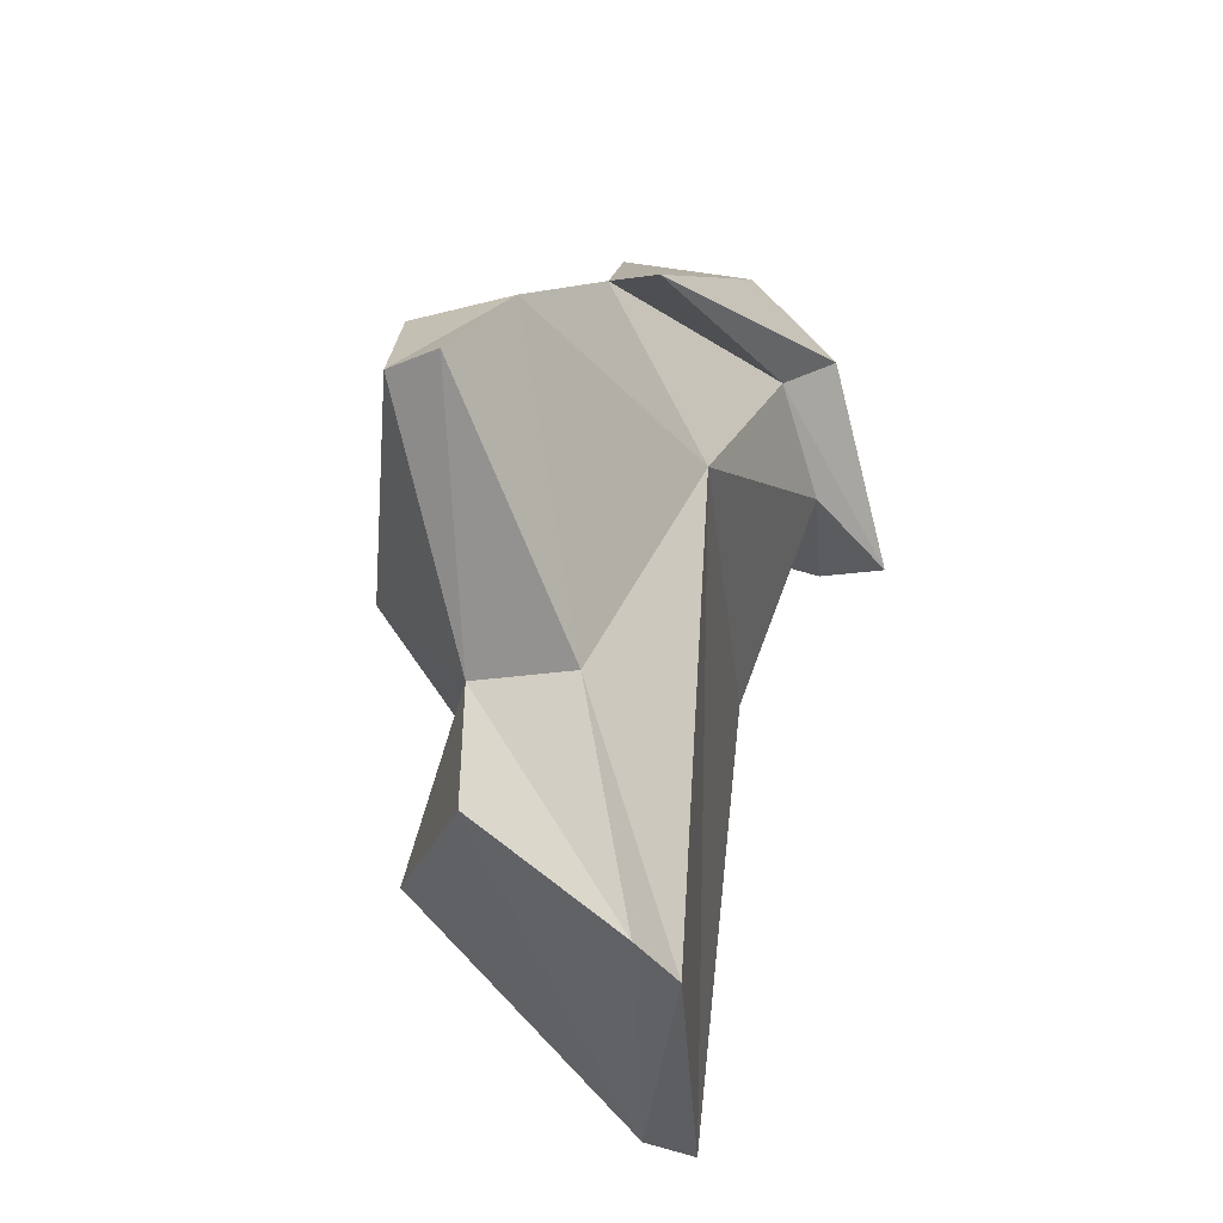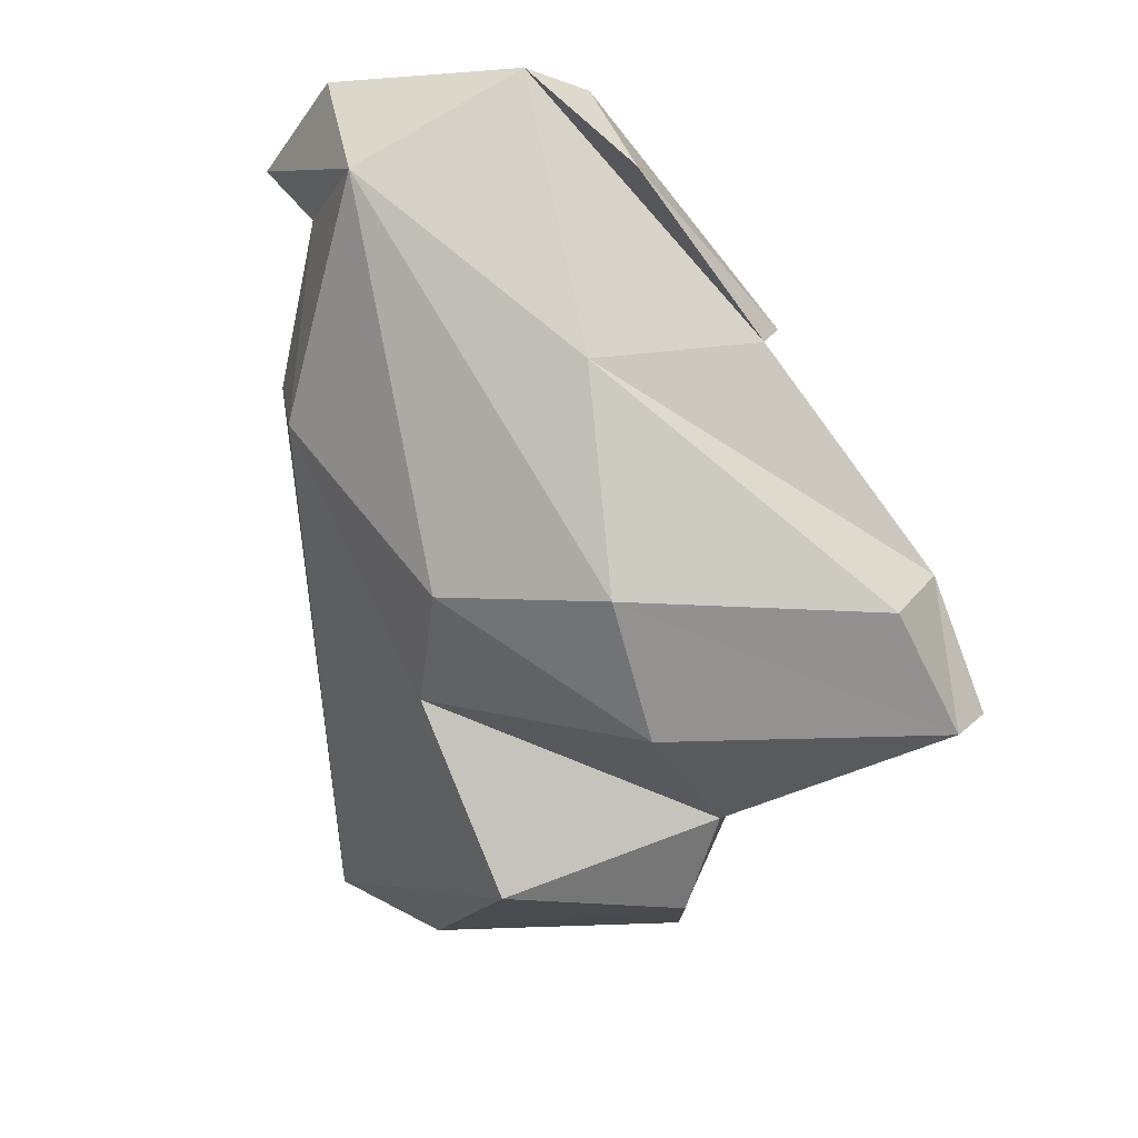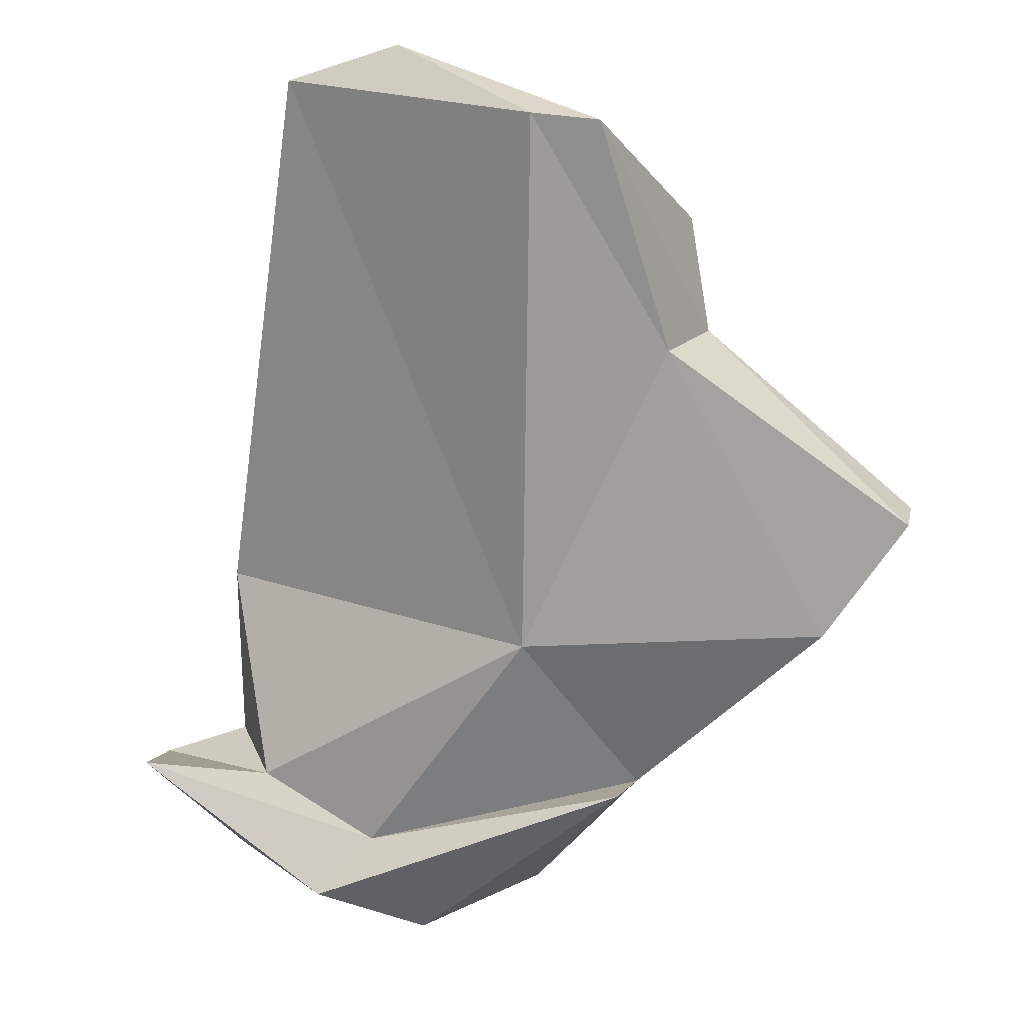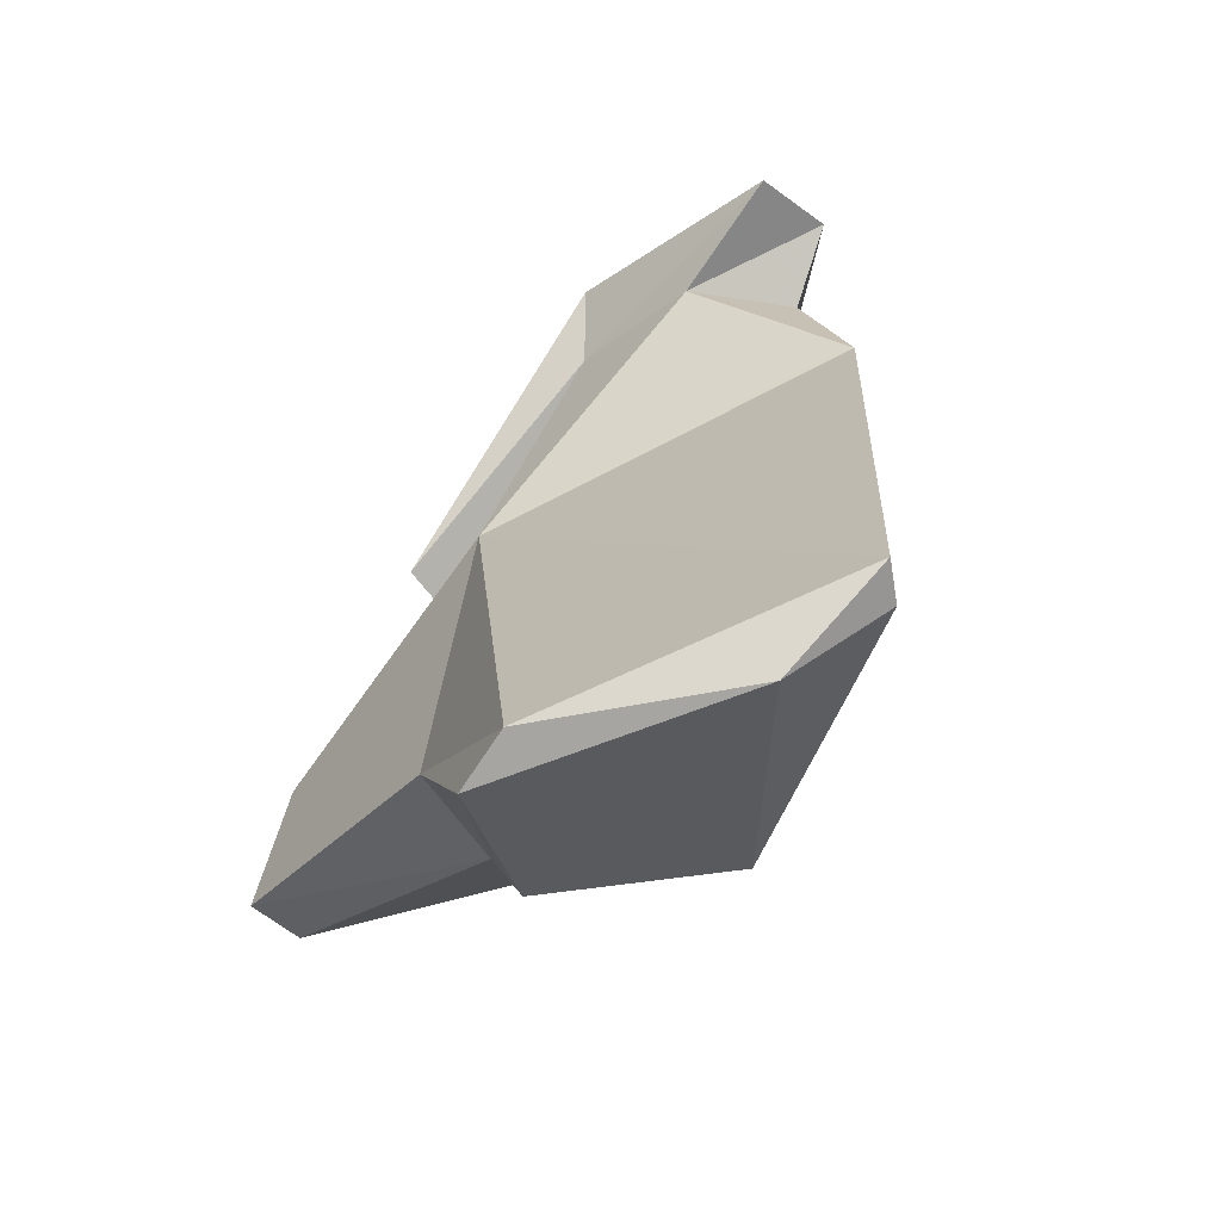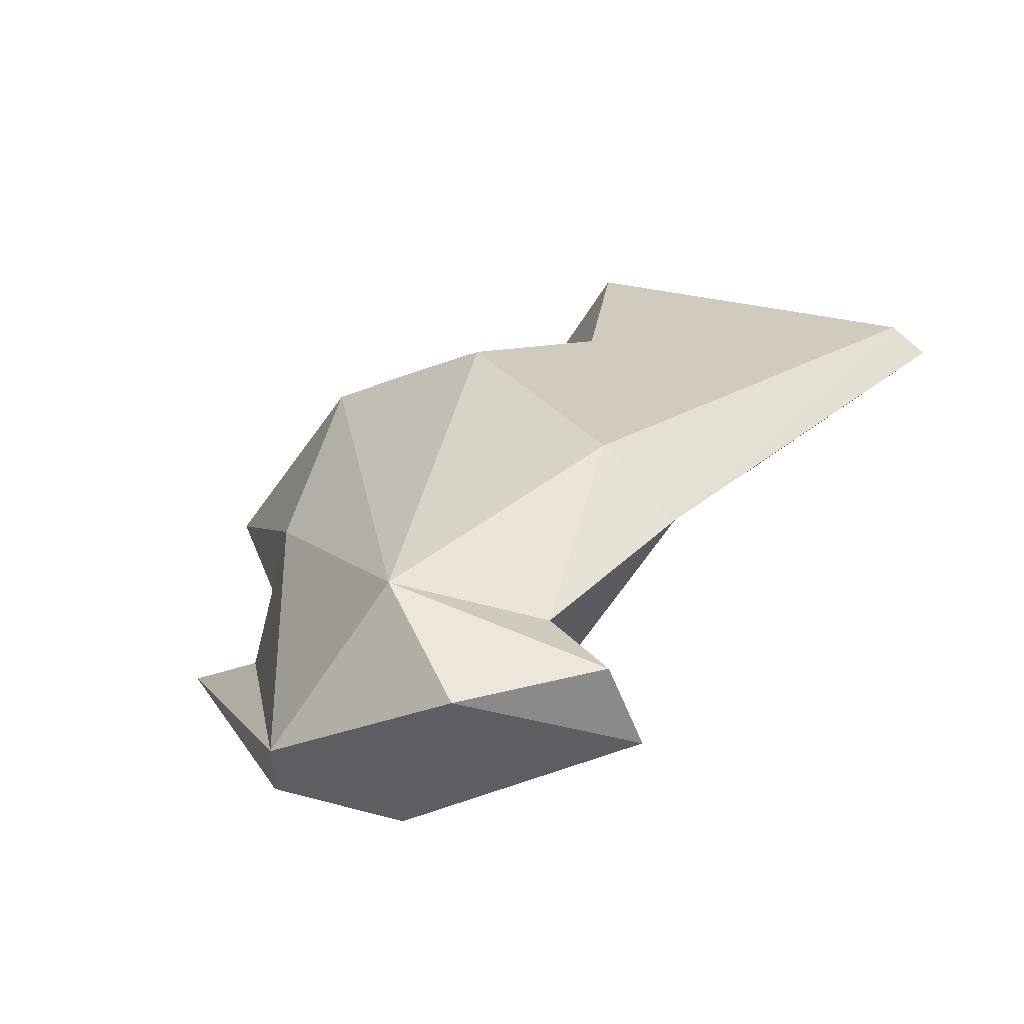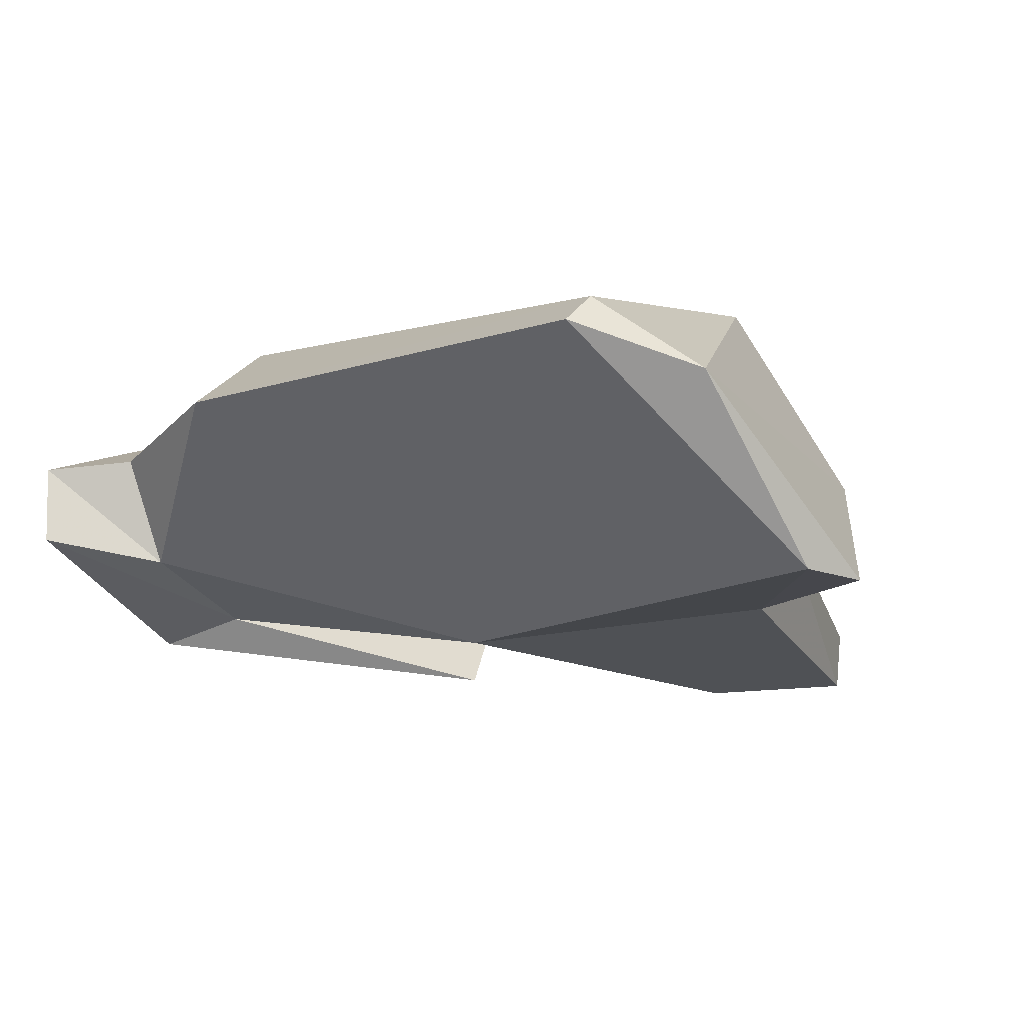
<metadata>
{"format":"obj","ext":"obj","renderer":"f3d","projection":"perspective","resolution":1024,"background":"white","views":[{"elev":-41.8,"azim":-46.2,"up":"+Z"},{"elev":29.9,"azim":-135.0,"up":"+Z"},{"elev":-64.6,"azim":179.0,"up":"+Y"},{"elev":-75.0,"azim":63.3,"up":"+Z"},{"elev":21.3,"azim":39.8,"up":"+Y"},{"elev":-5.4,"azim":145.7,"up":"+Y"}]}
</metadata>
<code>
v 138.9 292 110.5
v 137.6 295.7 111.1
v 136.1 292.3 106.1
v 135.7 294.3 106.3
v 144.8 294.9 100.6
v 144.1 303 111.9
v 143.9 299.1 96.99
v 142.8 302.3 106.5
v 143.1 298.2 101
v 147.8 300.5 118.8
v 147.2 305.4 99.02
v 149.8 293.9 112.2
v 148.9 297 124.4
v 147.5 295.5 92.29
v 145.3 294.3 118.2
v 149.9 295.7 92.16
v 146.1 292.6 117.9
v 154.6 296.8 126.4
v 153.5 294.6 125.3
v 154.8 301.9 91.44
v 150.1 305.8 110.7
v 158.9 303.3 93.24
v 151.5 305.3 105.6
v 155.6 295.1 121.5
v 157.7 294.1 123.5
v 157.3 302.6 123.6
v 157.7 304.2 93.61
v 161.5 302.9 113.8
v 158.6 304.9 114
v 161.3 300.1 125.1
v 161.2 301.2 120.1
v 159.9 297.2 119.9
v 164.8 297.9 119.9
v 164.3 300.8 121
g foo
f 19 18 13
f 25 30 18
f 19 25 18
f 25 19 17
f 18 15 13
f 17 19 13
f 15 17 13
f 34 30 33
f 34 26 30
f 30 25 33
f 30 26 18
f 18 26 10
f 33 25 24
f 25 17 24
f 15 18 10
f 1 10 2
f 10 1 15
f 17 15 24
f 26 34 31
f 31 34 32
f 33 32 34
f 33 24 32
f 6 10 26
f 24 12 32
f 6 2 10
f 12 24 15
f 12 15 1
f 2 6 4
f 4 1 2
f 3 1 4
f 29 31 28
f 31 29 26
f 31 32 28
f 26 29 21
f 21 6 26
f 12 28 32
f 6 21 8
f 8 4 6
f 1 5 12
f 3 5 1
f 21 29 23
f 8 21 23
f 23 9 8
f 9 4 8
f 9 3 4
f 5 3 9
f 29 27 23
f 29 28 27
f 23 27 11
f 12 22 28
f 22 27 28
f 16 22 12
f 11 9 23
f 16 12 5
f 11 7 9
f 14 16 5
f 9 14 5
f 20 11 27
f 7 11 20
f 14 9 7
f 20 27 22
f 22 16 20
f 14 7 20
f 14 20 16
g

</code>
